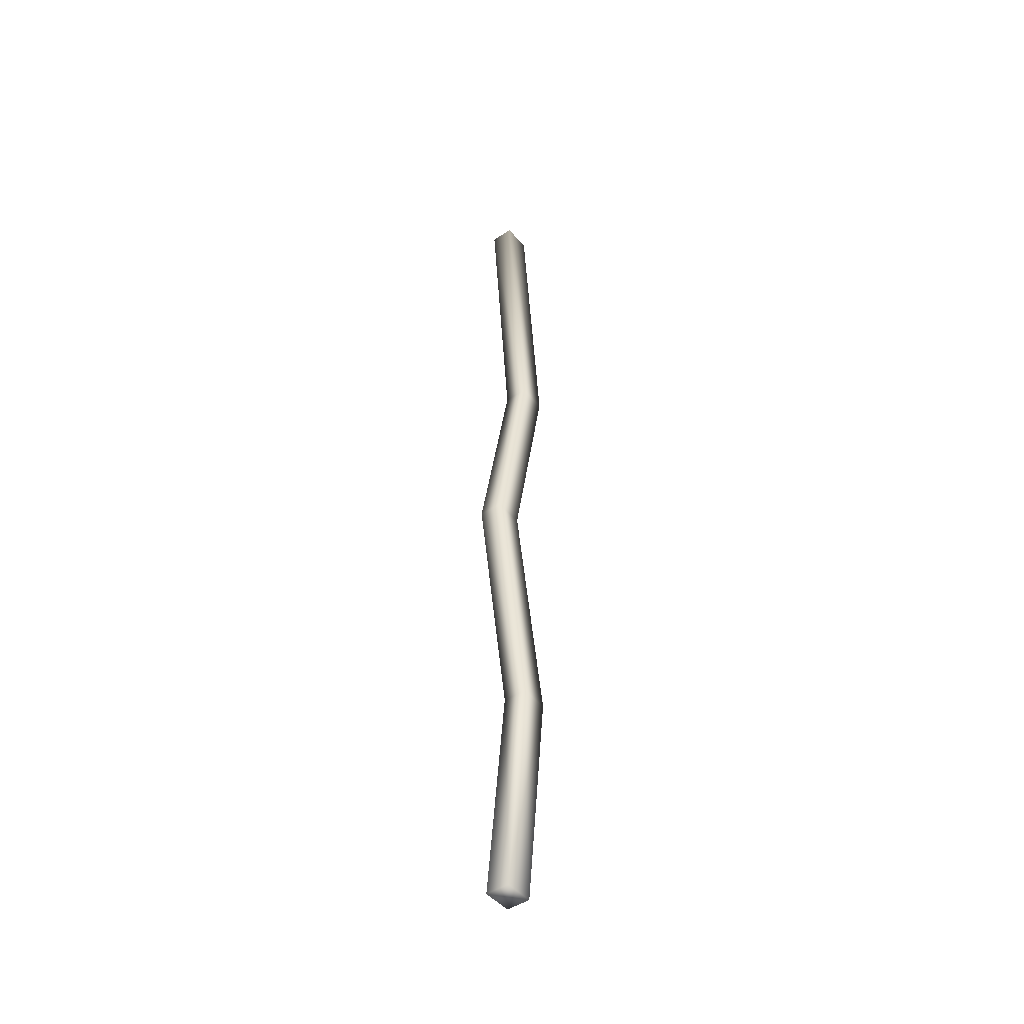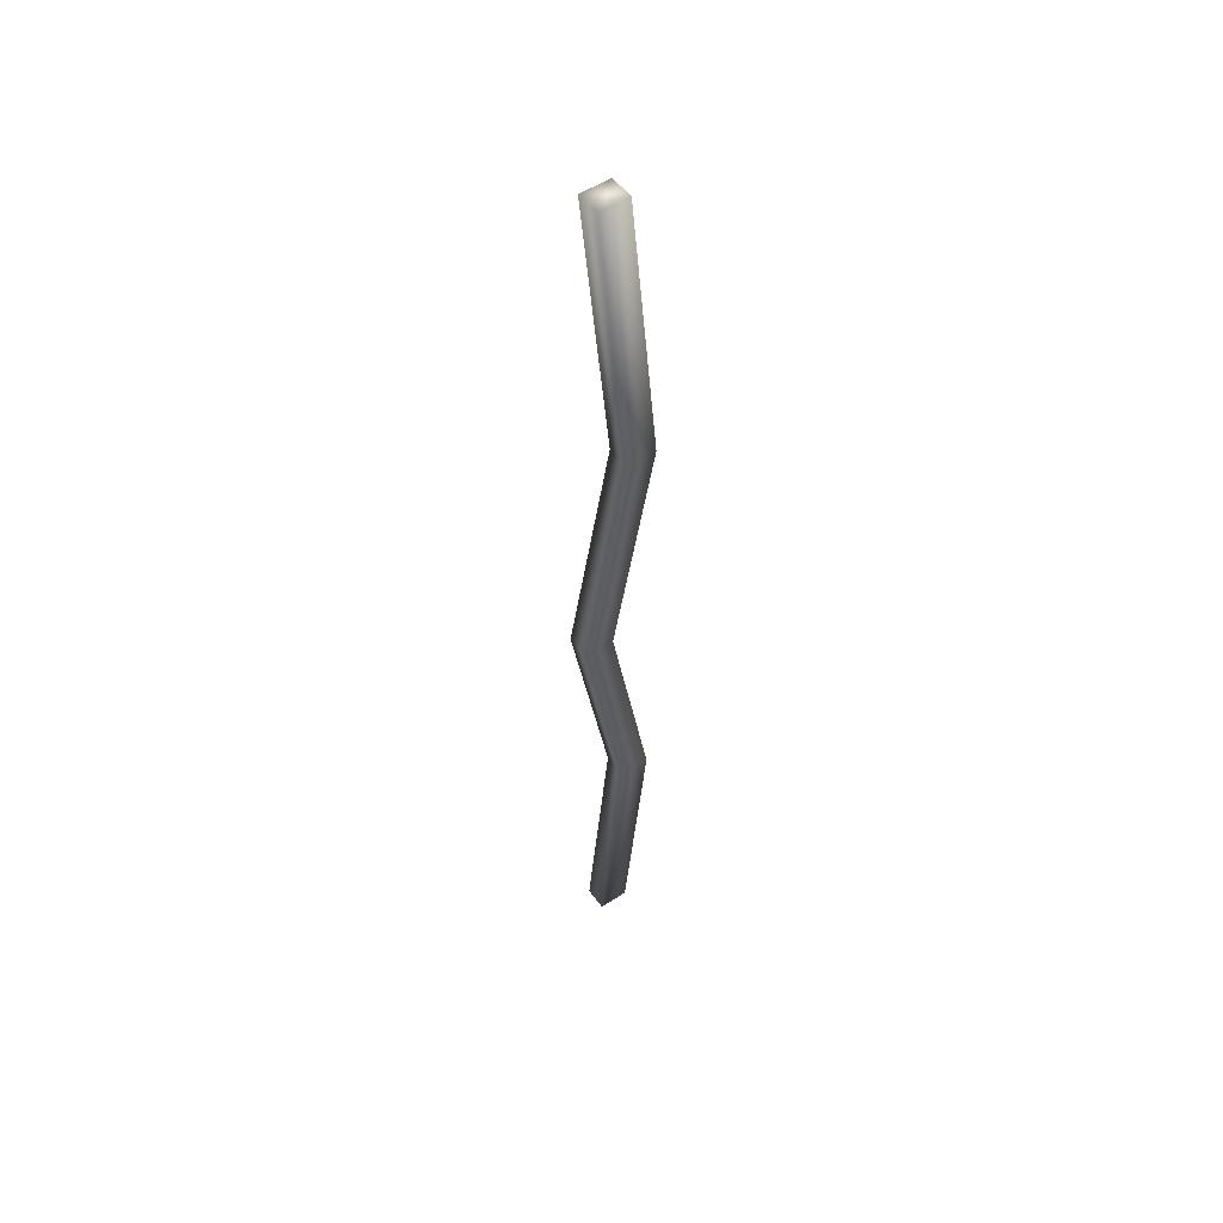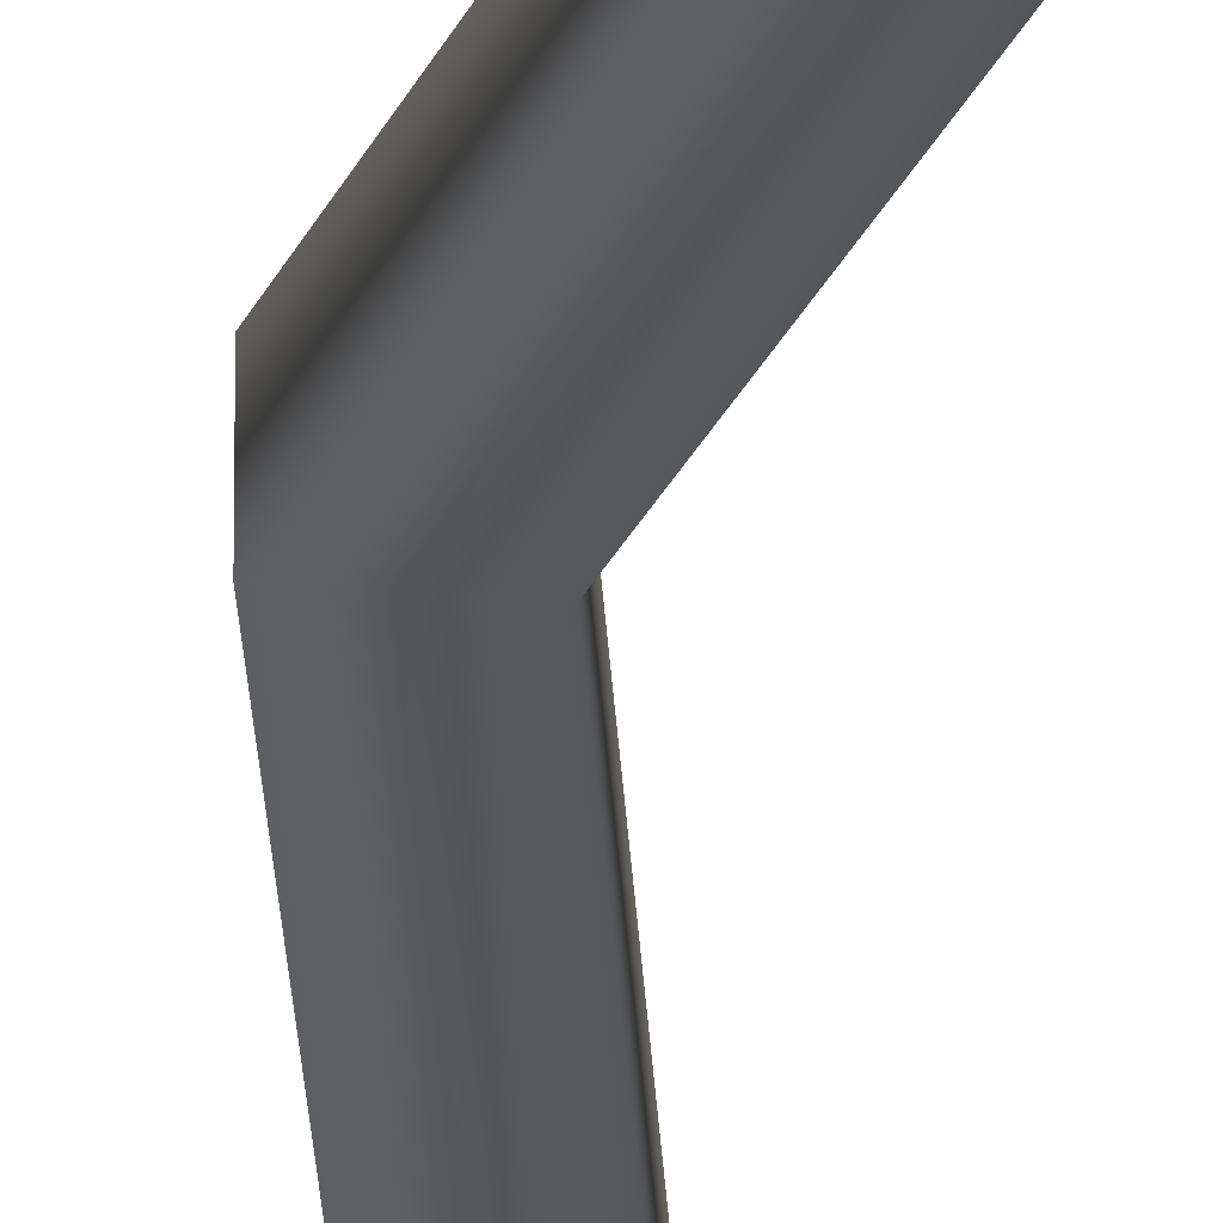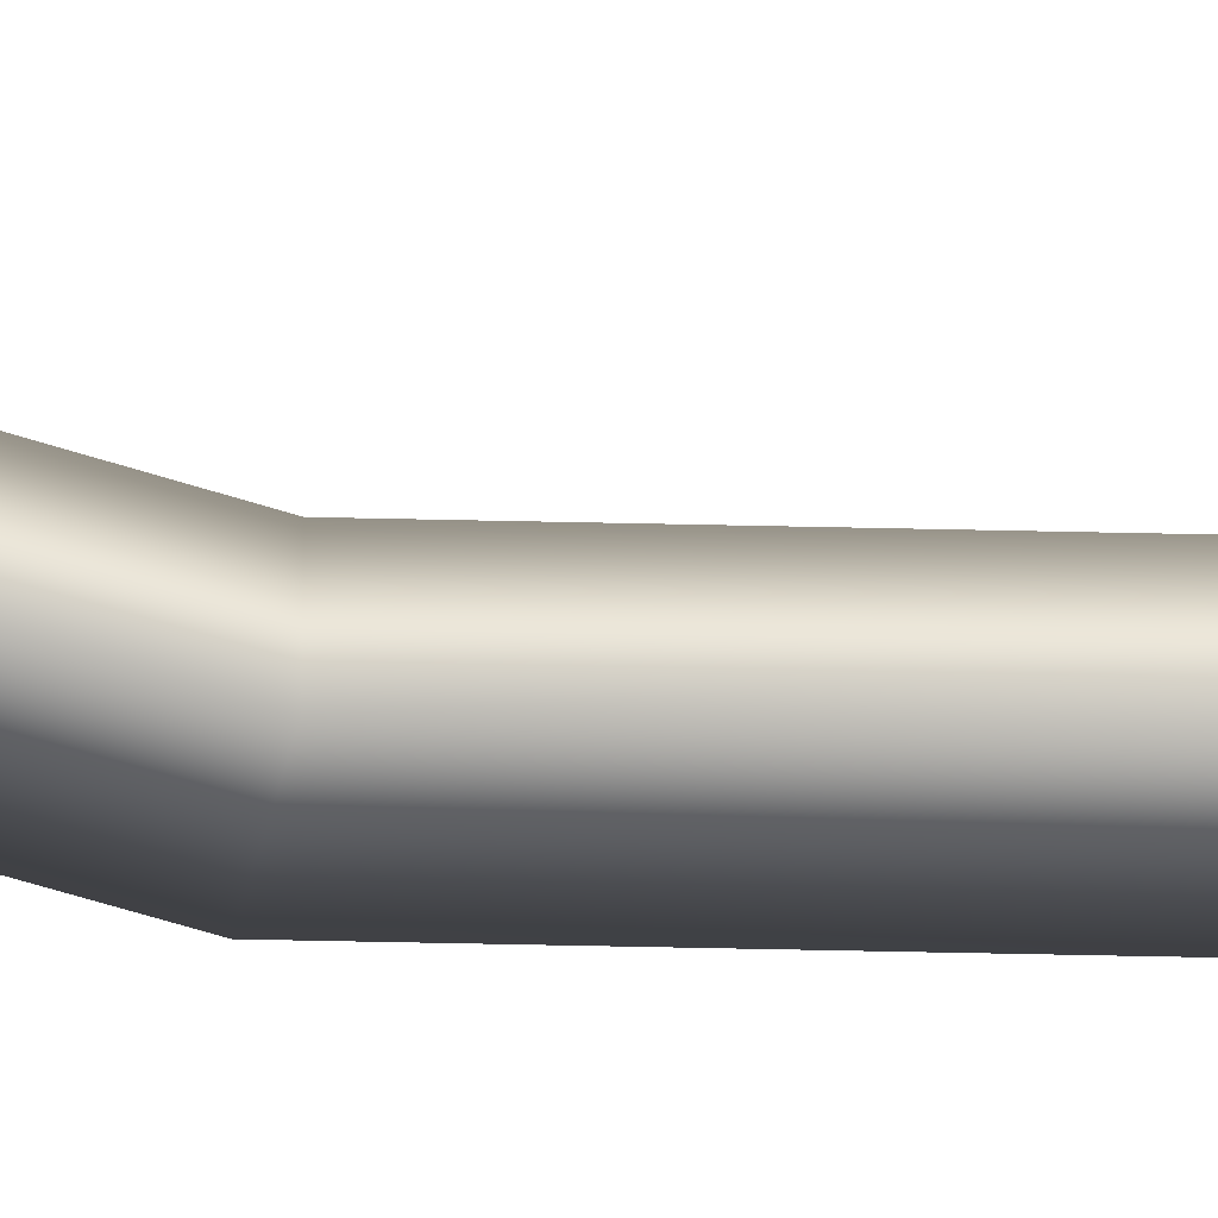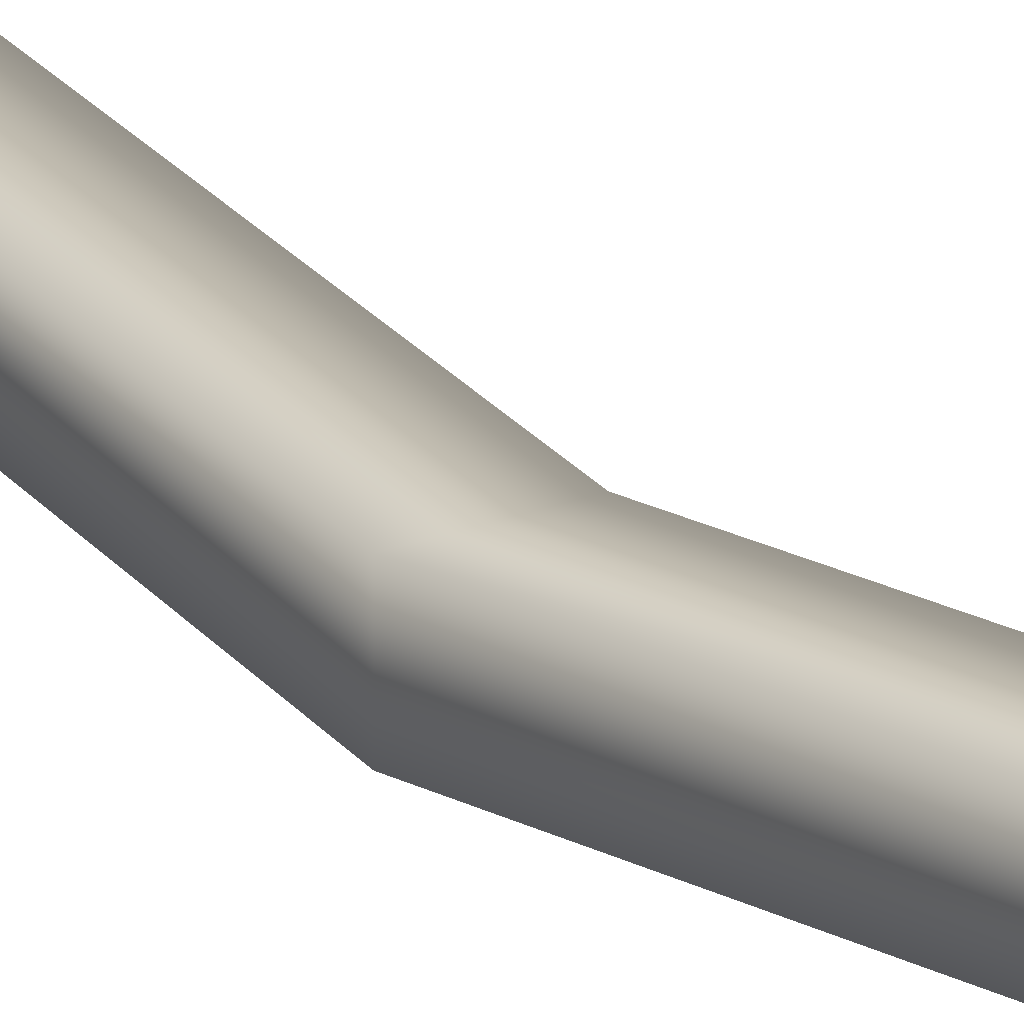
<metadata>
{"format":"obj","ext":"obj","renderer":"f3d","projection":"perspective","resolution":1024,"background":"white","views":[{"elev":-46.2,"azim":127.4,"up":"+Z"},{"elev":52.2,"azim":144.8,"up":"+Z"},{"elev":-25.5,"azim":171.7,"up":"+Y"},{"elev":-42.7,"azim":-102.5,"up":"+Y"},{"elev":21.1,"azim":143.8,"up":"+Y"}]}
</metadata>
<code>
v  11.72 0 -107.4
v  17.33 0 -76.29
v  13.21 0 -76.29
v  7.599 0 -107.4
v  7.599 3.294 -107.4
v  13.21 3.294 -76.29
v  17.33 3.294 -76.29
v  11.72 3.294 -107.4
v  15.15 0 -139.7
v  11.04 0 -139.7
v  11.04 3.294 -139.7
v  15.15 3.294 -139.7
v  11.04 0 -5.729
v  15.15 0 -5.729
v  15.15 3.294 -5.729
v  11.04 3.294 -5.729
v  11.35 0 -45.16
v  11.35 3.294 -45.16
v  7.228 0 -45.16
v  7.228 3.294 -45.16
o Box009
g Box009
f 1 2 3 4
f 5 6 7 8
f 9 10 11 12
f 4 3 6 5
f 13 14 15 16
f 17 2 7 18
f 17 14 13 19
f 2 17 19 3
f 4 10 9 1
f 20 16 15 18
f 6 20 18 7
f 8 12 11 5
f 19 13 16 20
f 3 19 20 6
f 5 11 10 4
f 1 9 12 8
f 2 1 8 7
f 18 15 14 17

</code>
